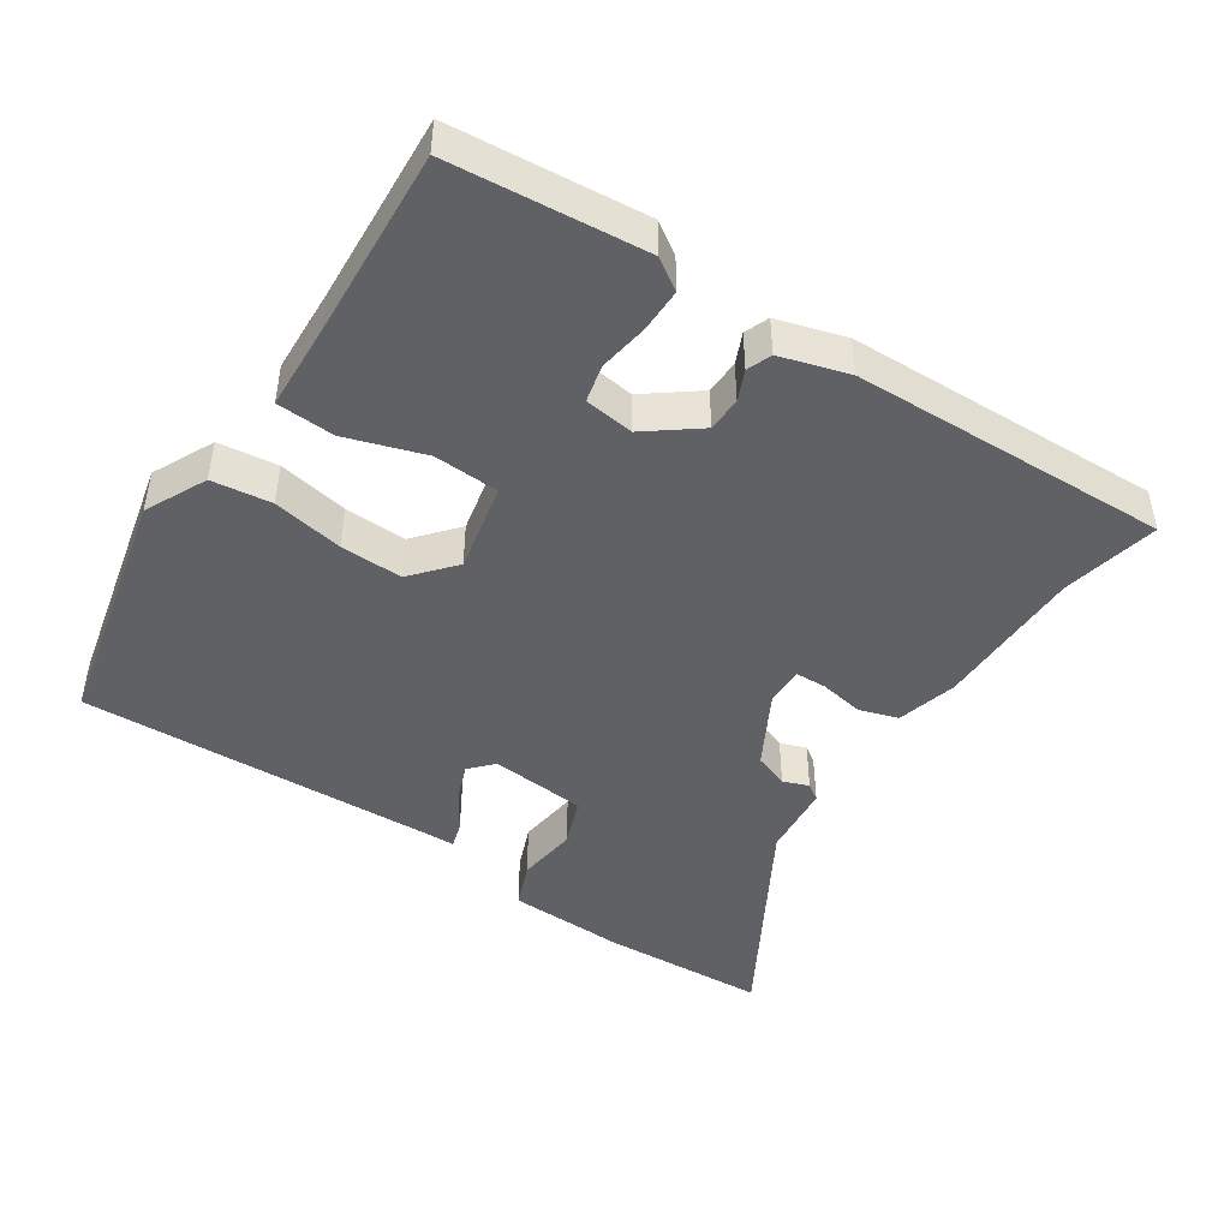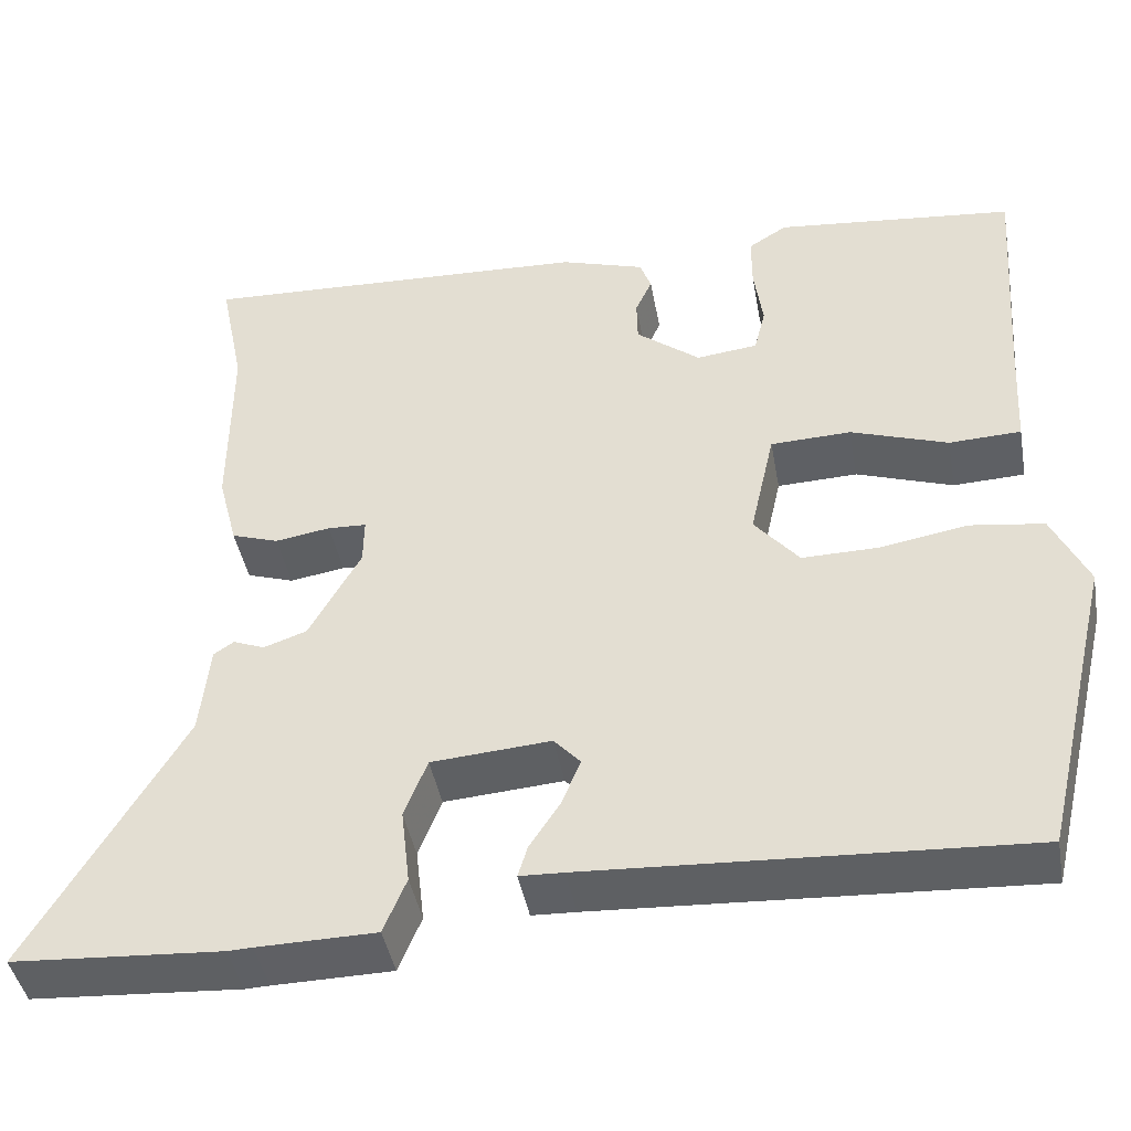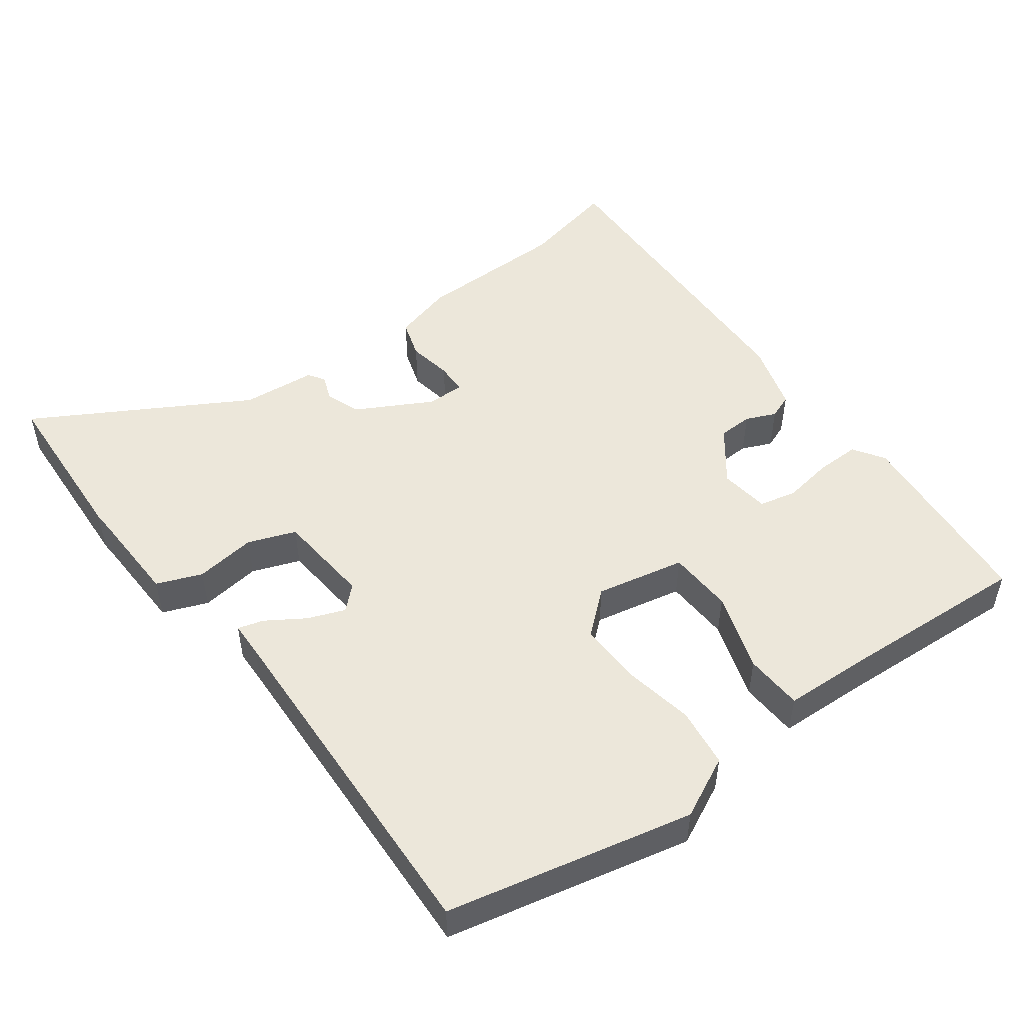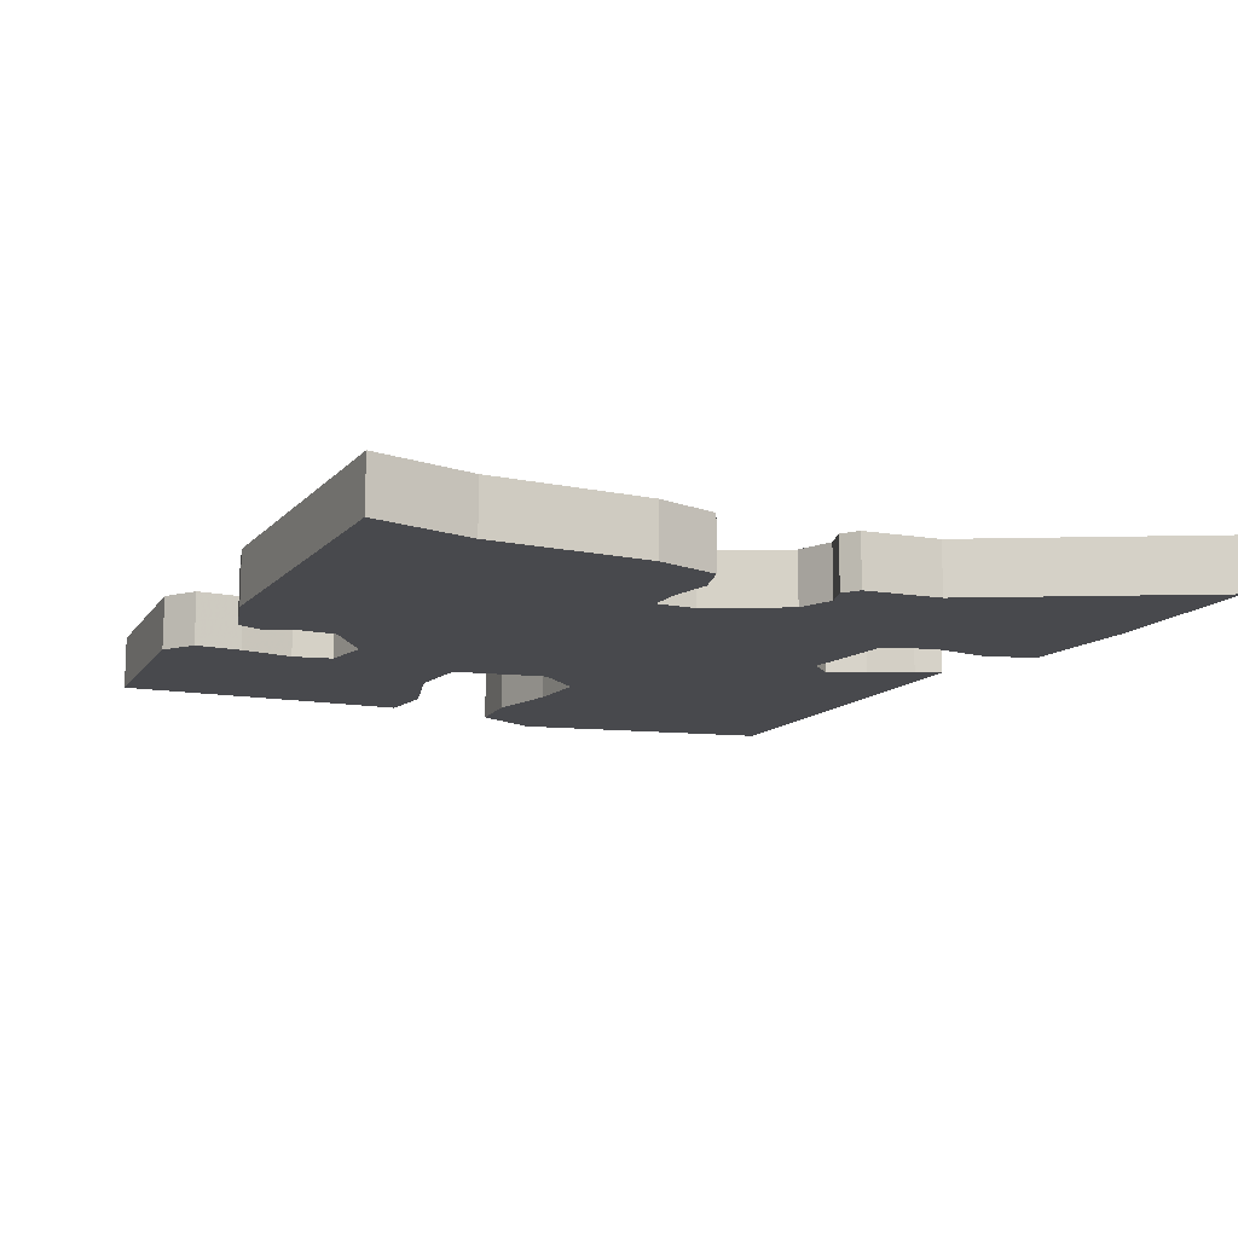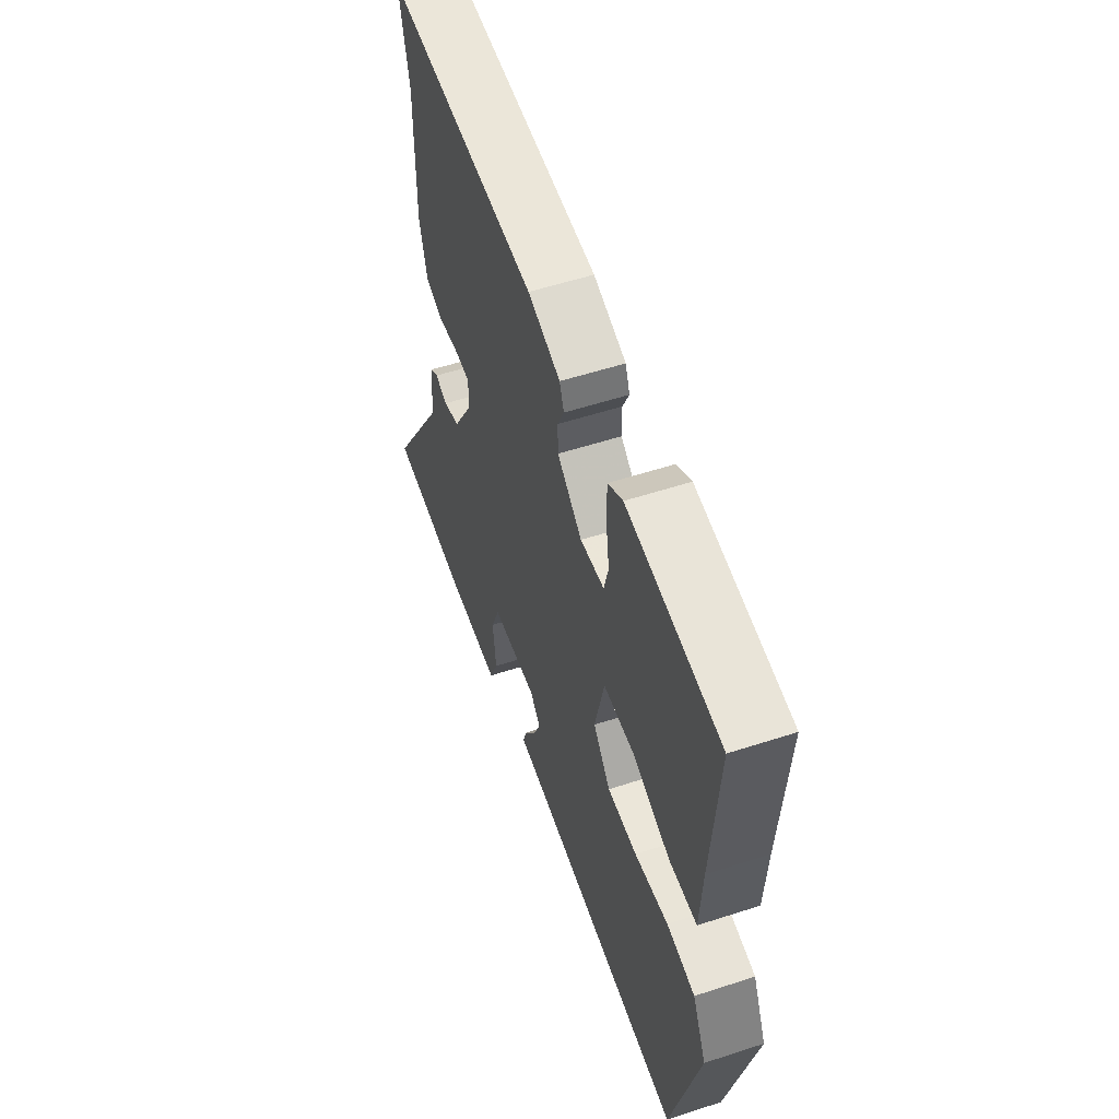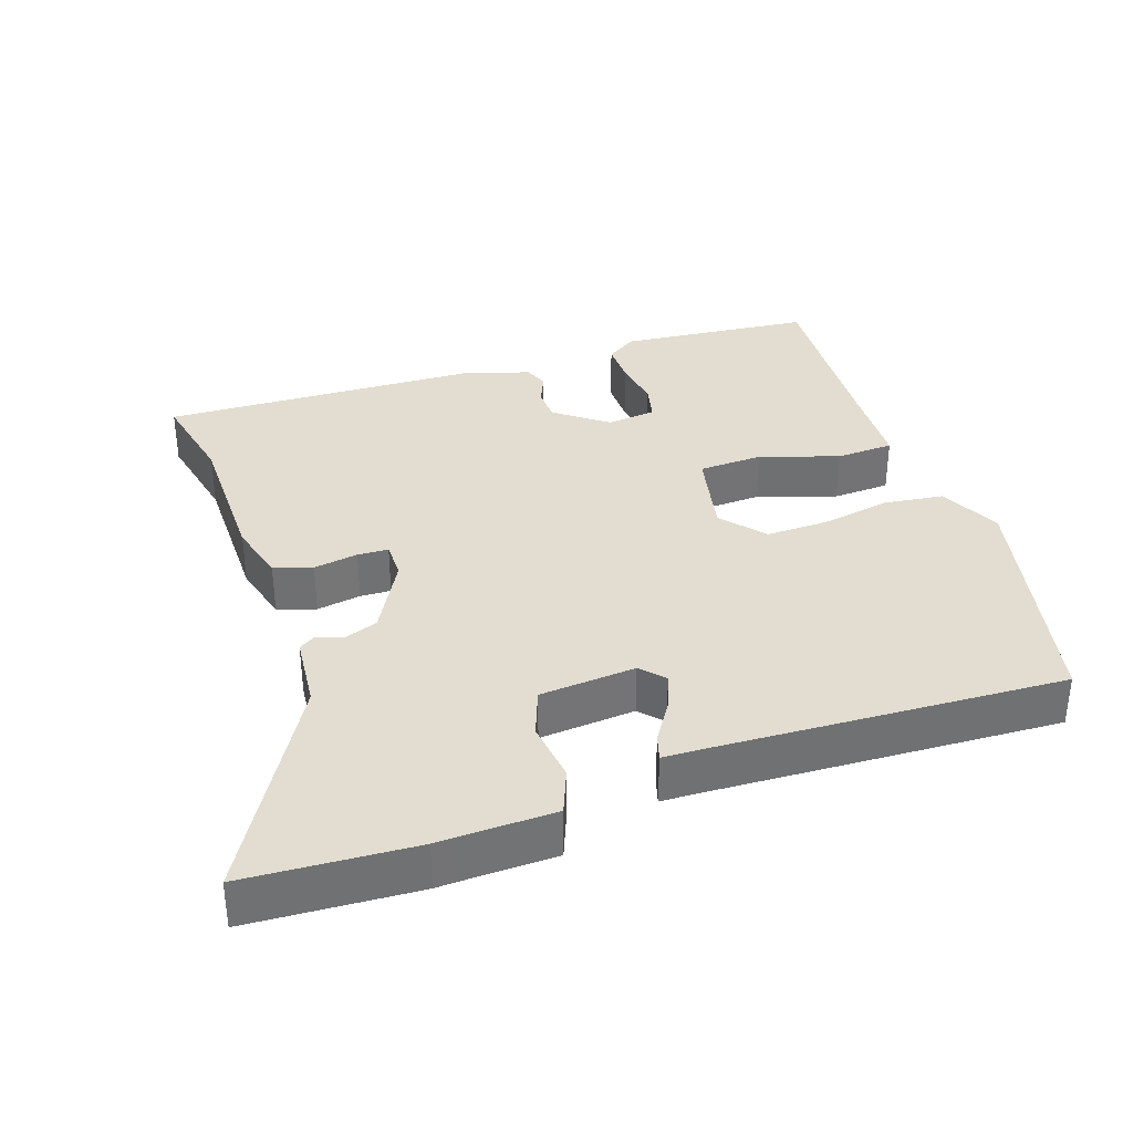
<metadata>
{"format":"obj","ext":"obj","renderer":"f3d","projection":"perspective","resolution":1024,"background":"white","views":[{"elev":-46.0,"azim":-34.3,"up":"+Y"},{"elev":-43.2,"azim":-169.7,"up":"+Z"},{"elev":50.3,"azim":-127.4,"up":"+Y"},{"elev":-12.5,"azim":62.6,"up":"+Y"},{"elev":55.3,"azim":-109.0,"up":"+Z"},{"elev":35.1,"azim":160.6,"up":"+Y"}]}
</metadata>
<code>
v -0.441 0.07 -0.481
v -0.523 0.07 -0.136
v -0.482 0.07 -0.049
v -0.398 0.07 -0.037
v -0.298 0.07 -0.054
v -0.21 0.07 -0.055
v -0.159 0.07 0.006
v -0.187 0.07 0.131
v -0.279 0.07 0.134
v -0.39 0.07 0.096
v -0.472 0.07 0.099
v -0.479 0.07 0.223
v -0.498 0.07 0.488
v -0.224 0.07 0.517
v -0.18 0.07 0.489
v -0.18 0.07 0.427
v -0.19 0.07 0.356
v -0.177 0.07 0.304
v -0.107 0.07 0.296
v -0.034 0.07 0.353
v -0.033 0.07 0.402
v -0.052 0.07 0.444
v -0.039 0.07 0.479
v 0.057 0.07 0.509
v 0.506 0.07 0.529
v 0.478 0.07 0.392
v 0.479 0.07 0.179
v 0.457 0.07 0.094
v 0.403 0.07 0.076
v 0.34 0.07 0.086
v 0.296 0.07 0.084
v 0.297 0.07 0.031
v 0.356 0.07 -0.074
v 0.405 0.07 -0.091
v 0.441 0.07 -0.077
v 0.464 0.07 -0.092
v 0.475 0.07 -0.196
v 0.649 0.07 -0.49
v 0.411 0.07 -0.506
v 0.383 0.07 -0.505
v 0.248 0.07 -0.503
v 0.222 0.07 -0.44
v 0.232 0.07 -0.354
v 0.206 0.07 -0.287
v 0.07 0.07 -0.277
v 0.04 0.07 -0.31
v 0.061 0.07 -0.362
v 0.096 0.07 -0.415
v 0.107 0.07 -0.451
v 0.057 0.07 -0.453
v -0.441 0 -0.481
v -0.523 0 -0.136
v -0.482 0 -0.049
v -0.398 0 -0.037
v -0.298 0 -0.054
v -0.21 0 -0.055
v -0.159 0 0.006
v -0.187 0 0.131
v -0.279 0 0.134
v -0.39 0 0.096
v -0.472 0 0.099
v -0.479 0 0.223
v -0.498 0 0.488
v -0.224 0 0.517
v -0.18 0 0.489
v -0.18 0 0.427
v -0.19 0 0.356
v -0.177 0 0.304
v -0.107 0 0.296
v -0.034 0 0.353
v -0.033 0 0.402
v -0.052 0 0.444
v -0.039 0 0.479
v 0.057 0 0.509
v 0.506 0 0.529
v 0.478 0 0.392
v 0.479 0 0.179
v 0.457 0 0.094
v 0.403 0 0.076
v 0.34 0 0.086
v 0.296 0 0.084
v 0.297 0 0.031
v 0.356 0 -0.074
v 0.405 0 -0.091
v 0.441 0 -0.077
v 0.464 0 -0.092
v 0.475 0 -0.196
v 0.649 0 -0.49
v 0.411 0 -0.506
v 0.383 0 -0.505
v 0.248 0 -0.503
v 0.222 0 -0.44
v 0.232 0 -0.354
v 0.206 0 -0.287
v 0.07 0 -0.277
v 0.04 0 -0.31
v 0.061 0 -0.362
v 0.096 0 -0.415
v 0.107 0 -0.451
v 0.057 0 -0.453
f 47 48 49 50
f 46 47 50 1
f 45 46 1 2
f 44 45 2 3
f 40 41 42 43
f 40 43 44
f 37 38 39 40
f 37 40 44
f 34 35 36 37
f 33 34 37 44
f 32 33 44
f 31 32 44
f 27 28 29 30
f 26 27 30 31
f 25 26 31
f 24 25 31
f 21 22 23 24
f 20 21 24 31
f 19 20 31 44
f 14 15 16 17
f 12 13 14 17
f 12 17 18
f 9 10 11 12
f 8 9 12 18
f 7 8 18 19
f 44 3 4 5
f 44 5 6
f 7 19 44
f 6 7 44
f 100 99 98 97
f 51 100 97 96
f 52 51 96 95
f 53 52 95 94
f 93 92 91 90
f 94 93 90
f 90 89 88 87
f 94 90 87
f 87 86 85 84
f 94 87 84 83
f 94 83 82
f 94 82 81
f 80 79 78 77
f 81 80 77 76
f 81 76 75
f 81 75 74
f 74 73 72 71
f 81 74 71 70
f 94 81 70 69
f 67 66 65 64
f 67 64 63 62
f 68 67 62
f 62 61 60 59
f 68 62 59 58
f 69 68 58 57
f 55 54 53 94
f 56 55 94
f 94 69 57
f 94 57 56
f 1 51 52 2
f 2 52 53 3
f 3 53 54 4
f 4 54 55 5
f 5 55 56 6
f 6 56 57 7
f 7 57 58 8
f 8 58 59 9
f 9 59 60 10
f 10 60 61 11
f 11 61 62 12
f 12 62 63 13
f 13 63 64 14
f 14 64 65 15
f 15 65 66 16
f 16 66 67 17
f 17 67 68 18
f 18 68 69 19
f 19 69 70 20
f 20 70 71 21
f 21 71 72 22
f 22 72 73 23
f 23 73 74 24
f 24 74 75 25
f 25 75 76 26
f 26 76 77 27
f 27 77 78 28
f 28 78 79 29
f 29 79 80 30
f 30 80 81 31
f 31 81 82 32
f 32 82 83 33
f 33 83 84 34
f 34 84 85 35
f 35 85 86 36
f 36 86 87 37
f 37 87 88 38
f 38 88 89 39
f 39 89 90 40
f 40 90 91 41
f 41 91 92 42
f 42 92 93 43
f 43 93 94 44
f 44 94 95 45
f 45 95 96 46
f 46 96 97 47
f 47 97 98 48
f 48 98 99 49
f 49 99 100 50
f 50 100 51 1

</code>
